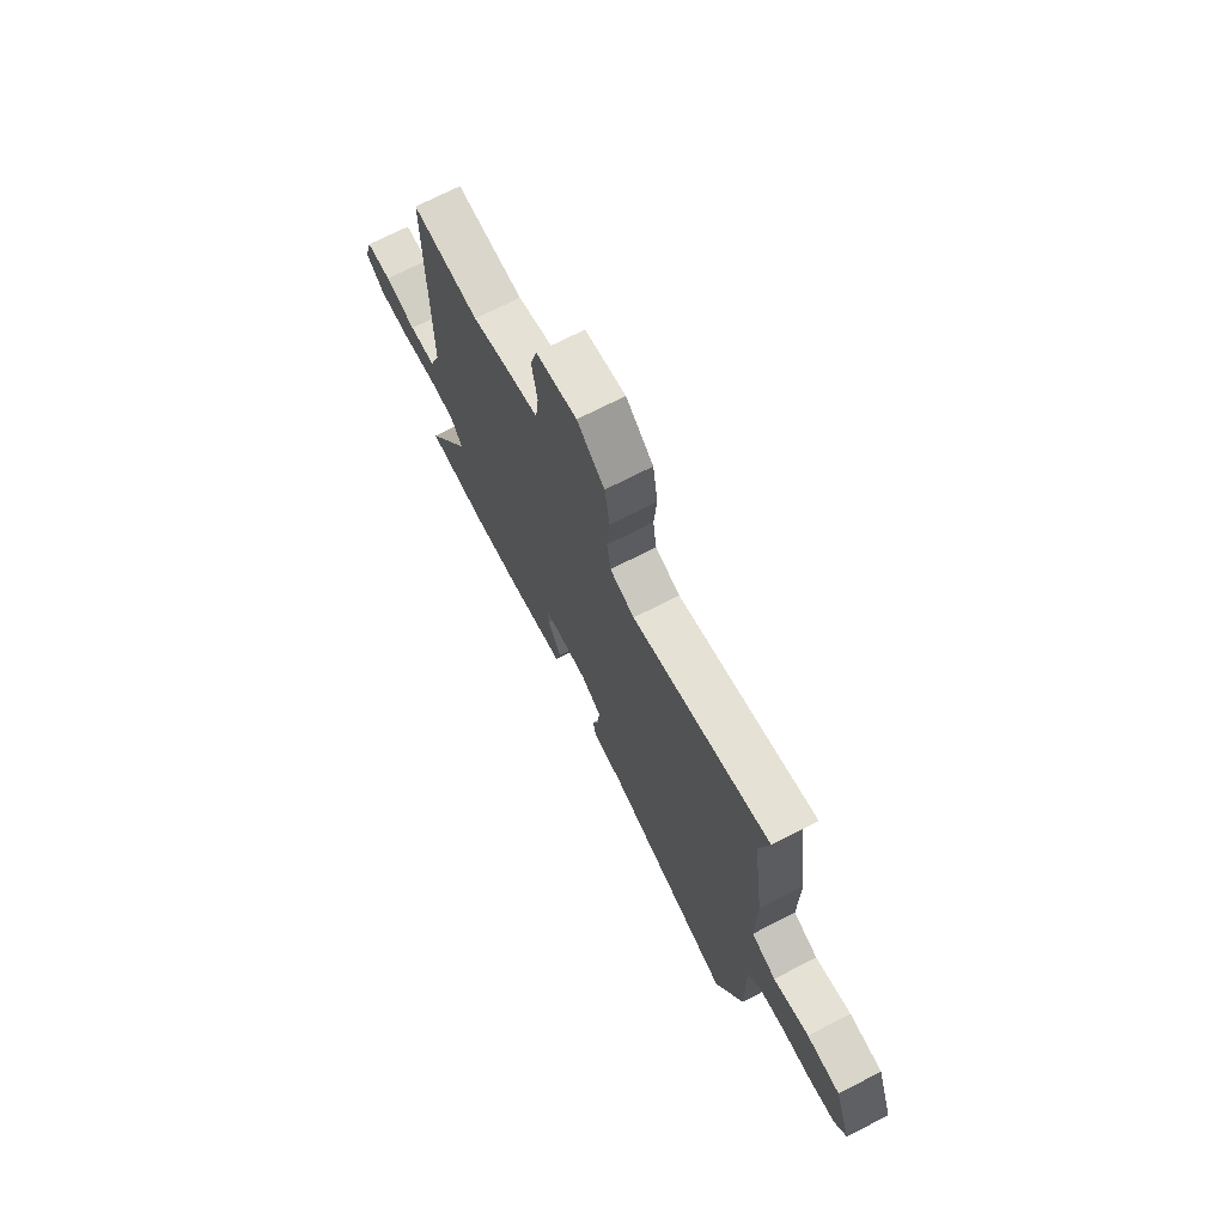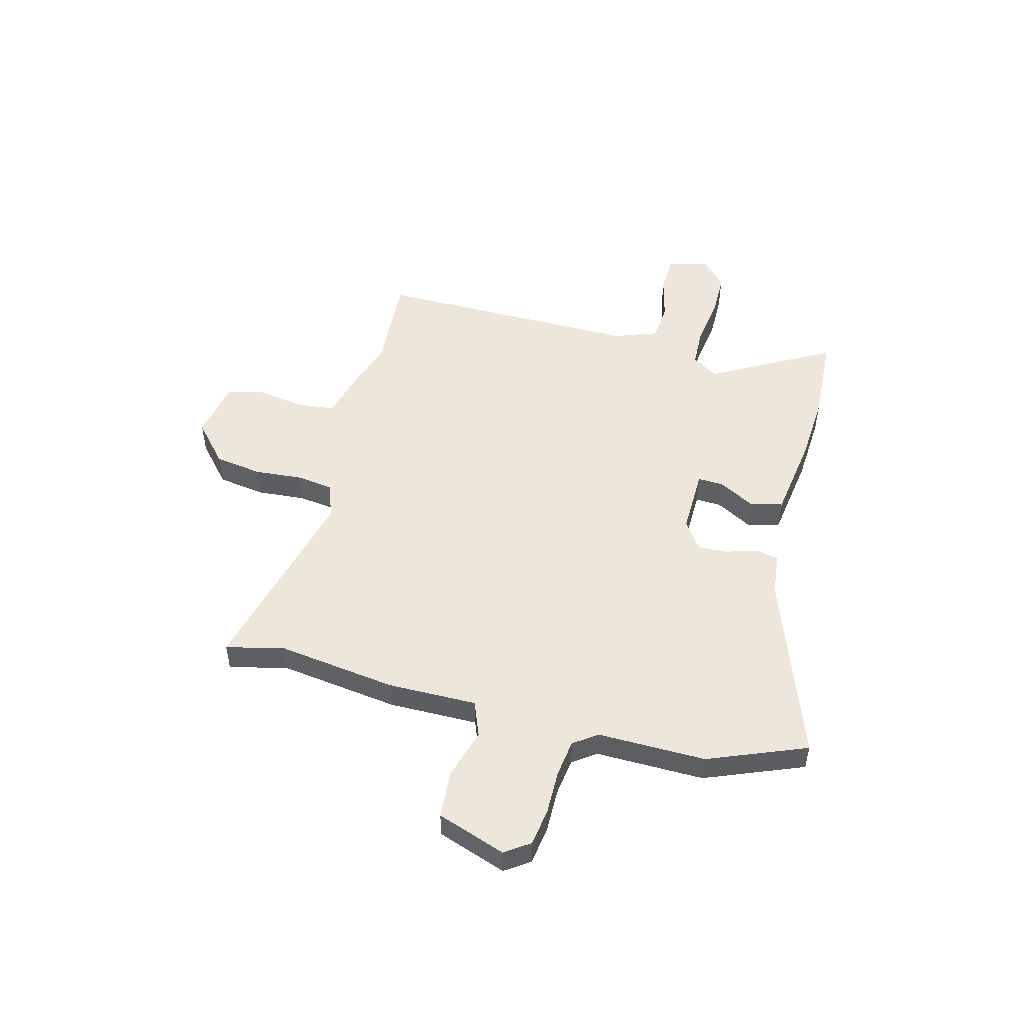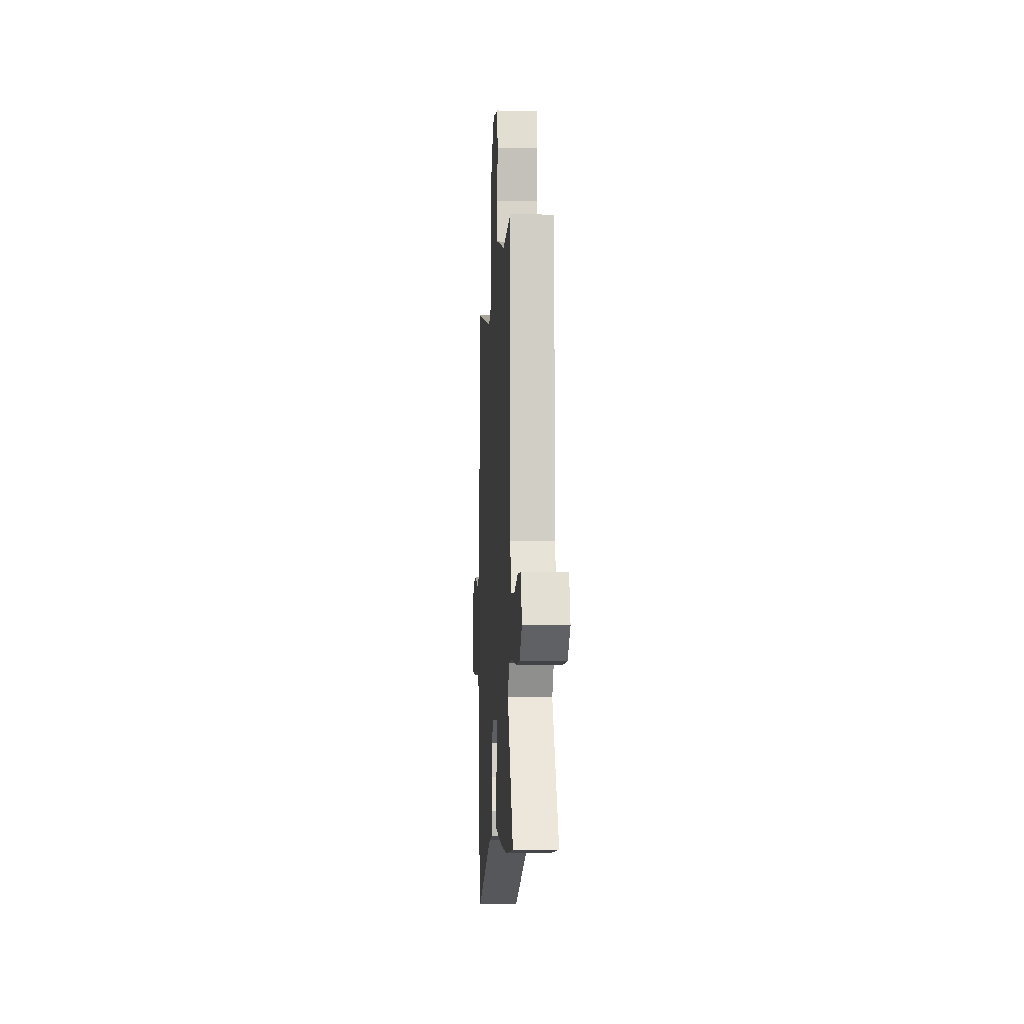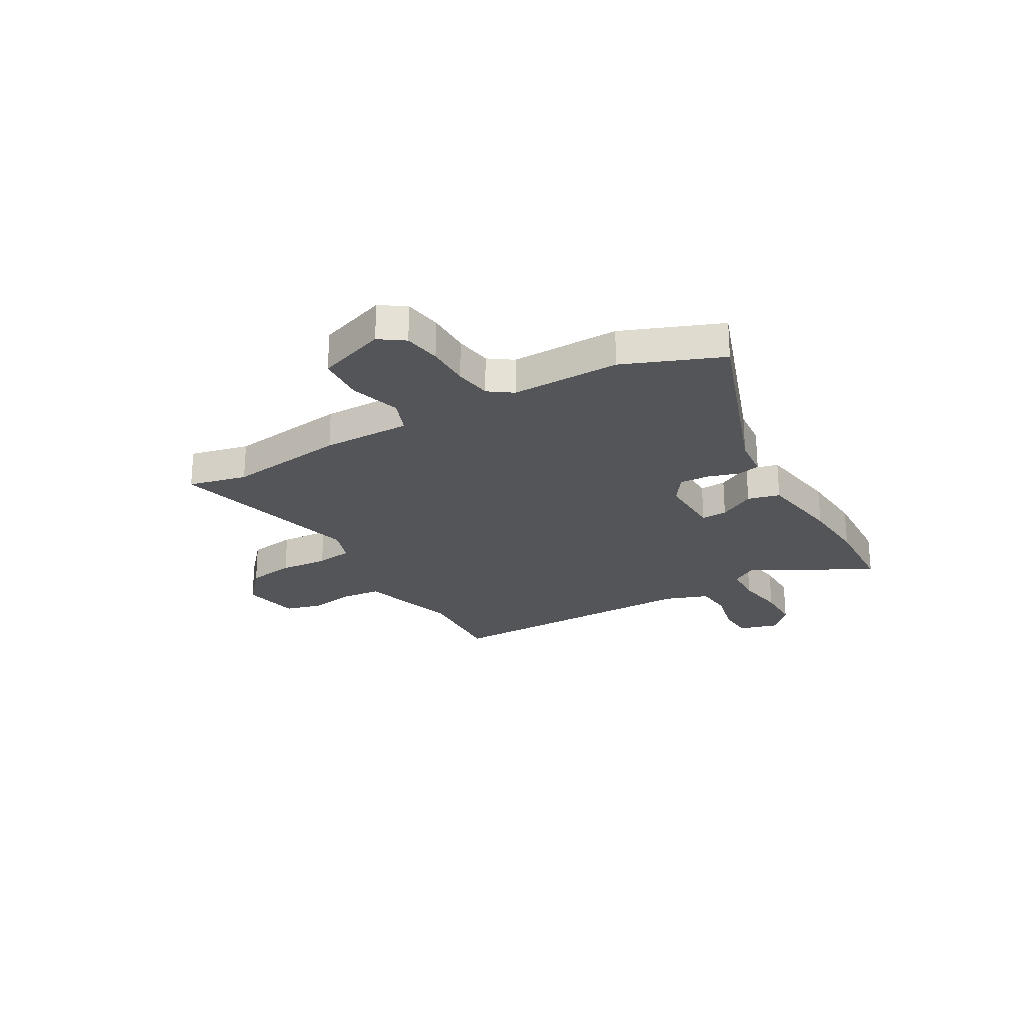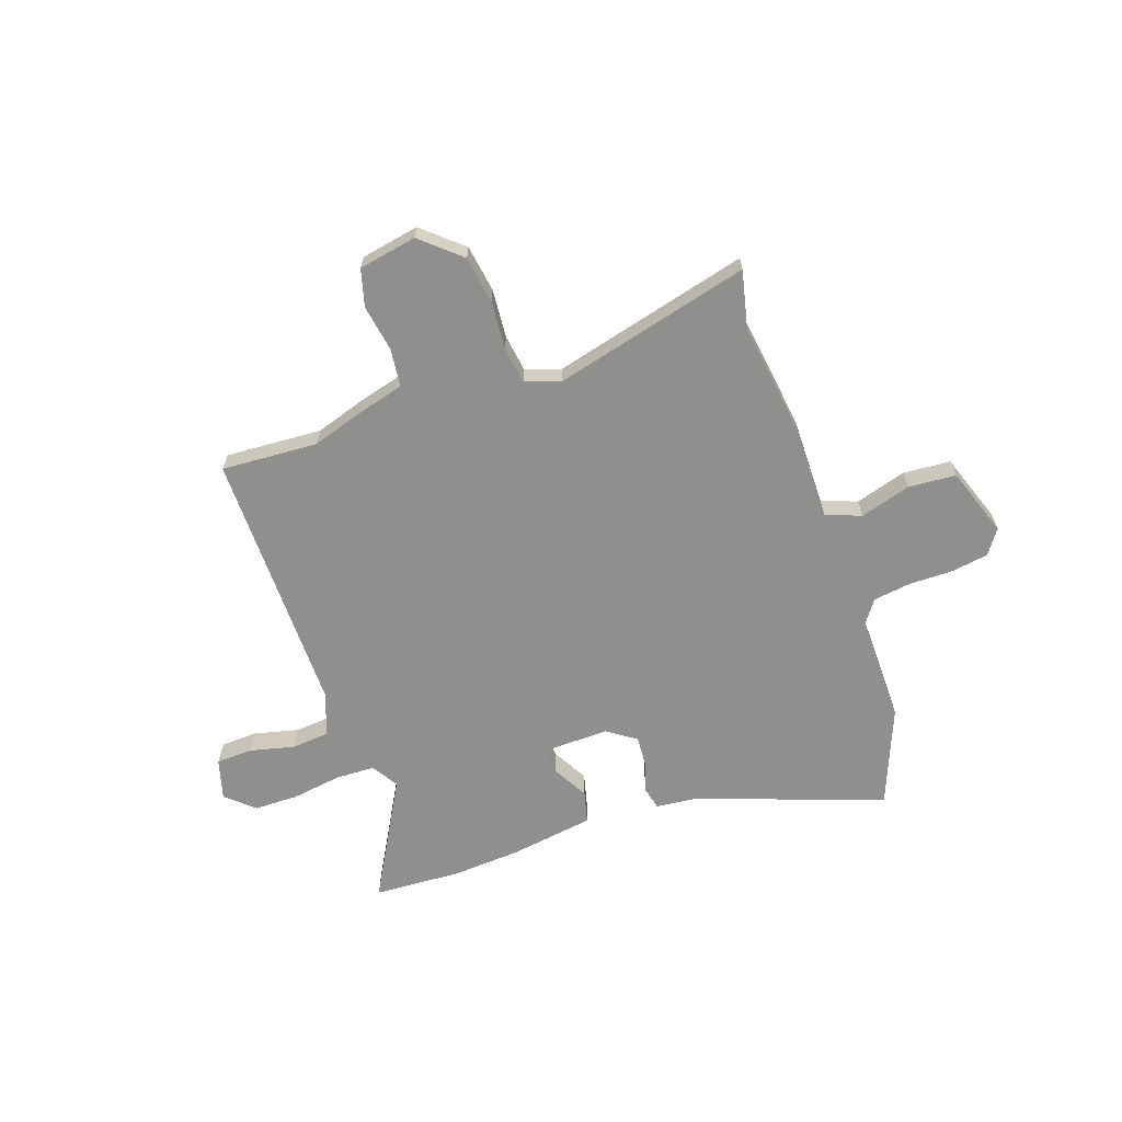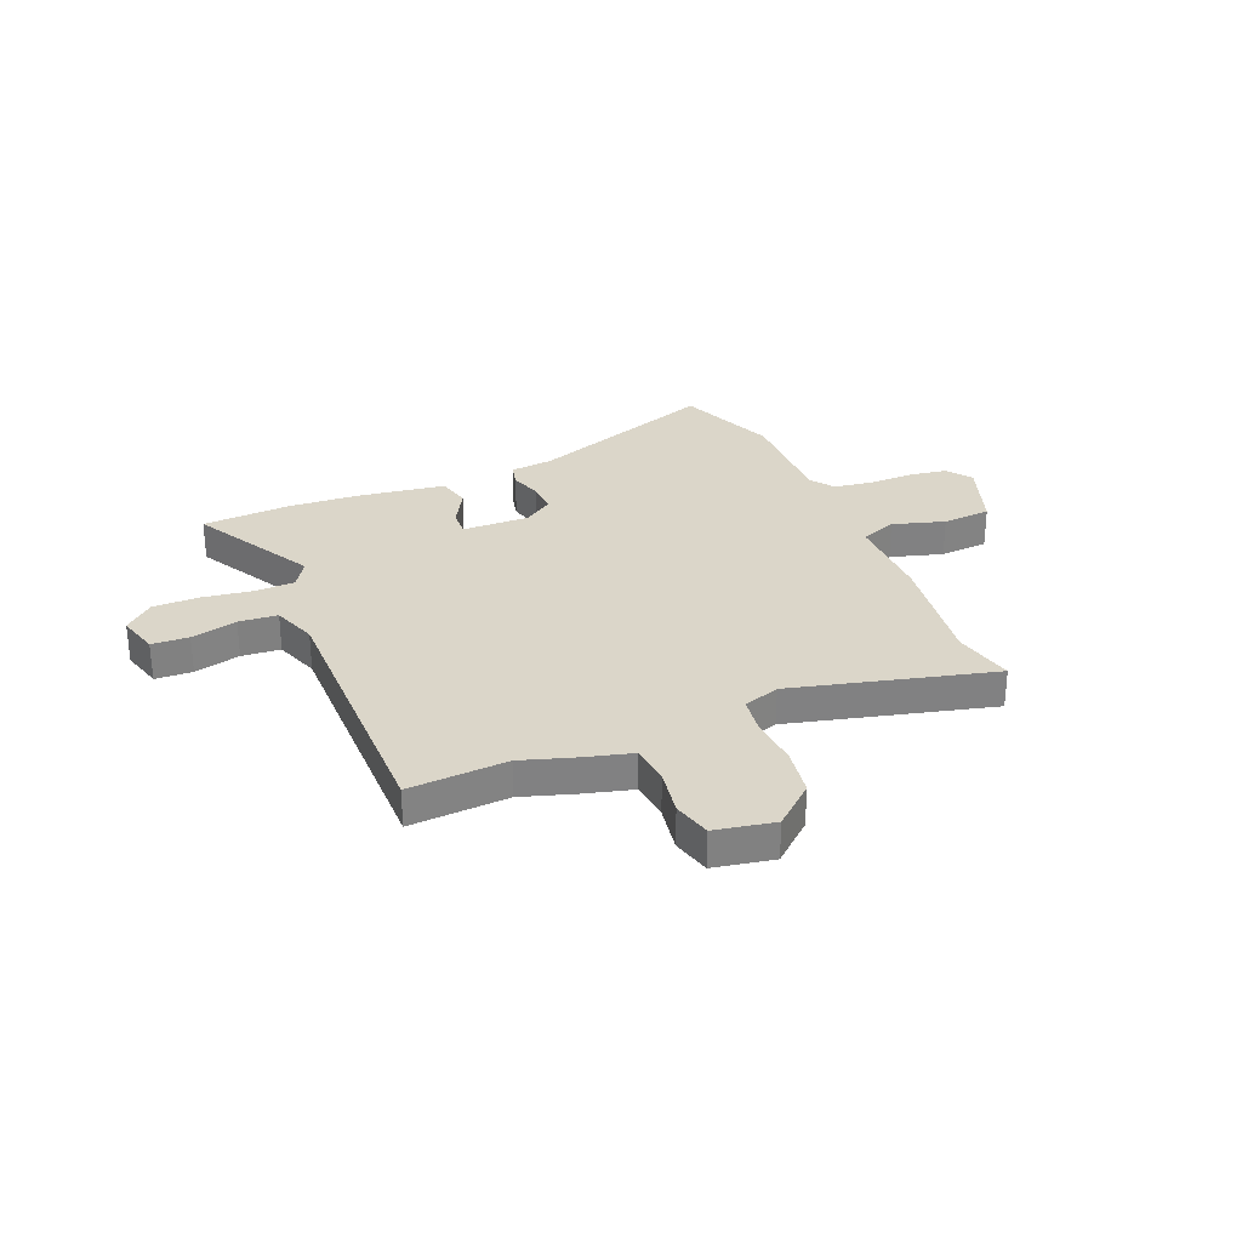
<metadata>
{"format":"obj","ext":"obj","renderer":"f3d","projection":"perspective","resolution":1024,"background":"white","views":[{"elev":71.1,"azim":62.8,"up":"+Z"},{"elev":50.8,"azim":104.8,"up":"+Y"},{"elev":-6.5,"azim":-93.4,"up":"+Z"},{"elev":-24.5,"azim":120.2,"up":"+Y"},{"elev":-65.1,"azim":19.4,"up":"+Y"},{"elev":29.9,"azim":-22.4,"up":"+Y"}]}
</metadata>
<code>
v -0.545 0.07 0.503
v -0.356 0.07 0.491
v -0.257 0.07 0.522
v -0.163 0.07 0.547
v -0.154 0.07 0.622
v -0.169 0.07 0.713
v -0.149 0.07 0.786
v -0.035 0.07 0.807
v 0.042 0.07 0.739
v 0.056 0.07 0.646
v 0.048 0.07 0.551
v 0.058 0.07 0.479
v 0.127 0.07 0.455
v 0.512 0.07 0.551
v 0.485 0.07 0.436
v 0.516 0.07 0.203
v 0.514 0.07 0.029
v 0.583 0.07 0.002
v 0.683 0.07 0.031
v 0.776 0.07 0.024
v 0.823 0.07 -0.111
v 0.789 0.07 -0.159
v 0.716 0.07 -0.17
v 0.629 0.07 -0.169
v 0.556 0.07 -0.179
v 0.523 0.07 -0.225
v 0.525 0.07 -0.437
v 0.448 0.07 -0.628
v 0.085 0.07 -0.496
v 0.003 0.07 -0.487
v -0.007 0.07 -0.443
v 0.012 0.07 -0.382
v 0.016 0.07 -0.323
v -0.04 0.07 -0.284
v -0.169 0.07 -0.286
v -0.167 0.07 -0.337
v -0.128 0.07 -0.408
v -0.144 0.07 -0.471
v -0.31 0.07 -0.495
v -0.444 0.07 -0.503
v -0.615 0.07 -0.493
v -0.484 0.07 -0.259
v -0.516 0.07 -0.207
v -0.593 0.07 -0.204
v -0.689 0.07 -0.218
v -0.777 0.07 -0.217
v -0.831 0.07 -0.168
v -0.808 0.07 -0.089
v -0.737 0.07 -0.086
v -0.649 0.07 -0.108
v -0.575 0.07 -0.102
v -0.544 0.07 -0.017
v -0.545 0 0.503
v -0.356 0 0.491
v -0.257 0 0.522
v -0.163 0 0.547
v -0.154 0 0.622
v -0.169 0 0.713
v -0.149 0 0.786
v -0.035 0 0.807
v 0.042 0 0.739
v 0.056 0 0.646
v 0.048 0 0.551
v 0.058 0 0.479
v 0.127 0 0.455
v 0.512 0 0.551
v 0.485 0 0.436
v 0.516 0 0.203
v 0.514 0 0.029
v 0.583 0 0.002
v 0.683 0 0.031
v 0.776 0 0.024
v 0.823 0 -0.111
v 0.789 0 -0.159
v 0.716 0 -0.17
v 0.629 0 -0.169
v 0.556 0 -0.179
v 0.523 0 -0.225
v 0.525 0 -0.437
v 0.448 0 -0.628
v 0.085 0 -0.496
v 0.003 0 -0.487
v -0.007 0 -0.443
v 0.012 0 -0.382
v 0.016 0 -0.323
v -0.04 0 -0.284
v -0.169 0 -0.286
v -0.167 0 -0.337
v -0.128 0 -0.408
v -0.144 0 -0.471
v -0.31 0 -0.495
v -0.444 0 -0.503
v -0.615 0 -0.493
v -0.484 0 -0.259
v -0.516 0 -0.207
v -0.593 0 -0.204
v -0.689 0 -0.218
v -0.777 0 -0.217
v -0.831 0 -0.168
v -0.808 0 -0.089
v -0.737 0 -0.086
v -0.649 0 -0.108
v -0.575 0 -0.102
v -0.544 0 -0.017
f 47 48 49 50
f 47 50 51
f 44 45 46 47
f 43 44 47 51
f 42 43 51 52
f 40 41 42
f 39 40 42
f 36 37 38 39
f 35 36 39 42
f 34 35 42 52
f 29 30 31 32
f 29 32 33
f 26 27 28 29
f 25 26 29 33
f 21 22 23 24
f 21 24 25
f 18 19 20 21
f 17 18 21 25
f 15 16 17
f 13 14 15
f 13 15 17
f 12 13 17 25
f 8 9 10 11
f 8 11 12
f 5 6 7 8
f 4 5 8 12
f 2 3 4 12
f 34 52 1 2
f 25 33 34
f 2 12 25 34
f 102 101 100 99
f 103 102 99
f 99 98 97 96
f 103 99 96 95
f 104 103 95 94
f 94 93 92
f 94 92 91
f 91 90 89 88
f 94 91 88 87
f 104 94 87 86
f 84 83 82 81
f 85 84 81
f 81 80 79 78
f 85 81 78 77
f 76 75 74 73
f 77 76 73
f 73 72 71 70
f 77 73 70 69
f 69 68 67
f 67 66 65
f 69 67 65
f 77 69 65 64
f 63 62 61 60
f 64 63 60
f 60 59 58 57
f 64 60 57 56
f 64 56 55 54
f 54 53 104 86
f 86 85 77
f 86 77 64 54
f 1 53 54 2
f 2 54 55 3
f 3 55 56 4
f 4 56 57 5
f 5 57 58 6
f 6 58 59 7
f 7 59 60 8
f 8 60 61 9
f 9 61 62 10
f 10 62 63 11
f 11 63 64 12
f 12 64 65 13
f 13 65 66 14
f 14 66 67 15
f 15 67 68 16
f 16 68 69 17
f 17 69 70 18
f 18 70 71 19
f 19 71 72 20
f 20 72 73 21
f 21 73 74 22
f 22 74 75 23
f 23 75 76 24
f 24 76 77 25
f 25 77 78 26
f 26 78 79 27
f 27 79 80 28
f 28 80 81 29
f 29 81 82 30
f 30 82 83 31
f 31 83 84 32
f 32 84 85 33
f 33 85 86 34
f 34 86 87 35
f 35 87 88 36
f 36 88 89 37
f 37 89 90 38
f 38 90 91 39
f 39 91 92 40
f 40 92 93 41
f 41 93 94 42
f 42 94 95 43
f 43 95 96 44
f 44 96 97 45
f 45 97 98 46
f 46 98 99 47
f 47 99 100 48
f 48 100 101 49
f 49 101 102 50
f 50 102 103 51
f 51 103 104 52
f 52 104 53 1

</code>
